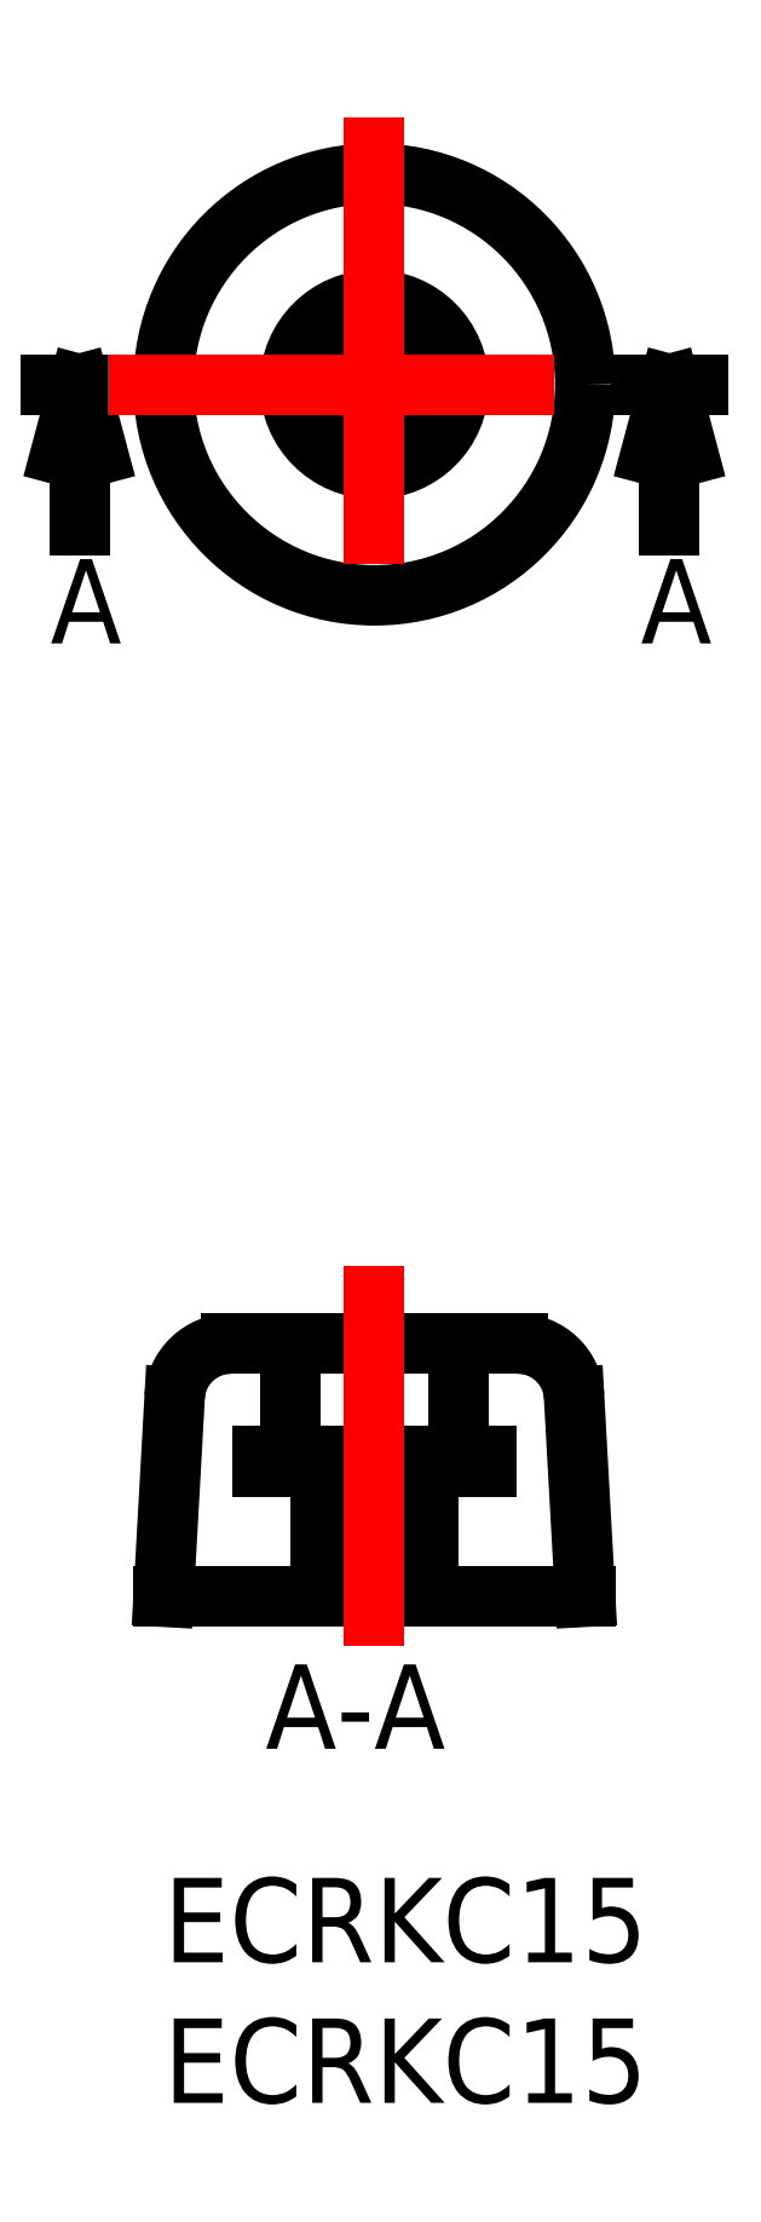
<metadata>
{"format":"dxf","ext":"dxf","renderer":"ezdxf+matplotlib","layout":"modelspace","background":"white","min_lineweight":24,"dpi":150}
</metadata>
<code>
0
SECTION
2
ENTITIES
0
INSERT
8
MSM_CONTINUOUS
2
*U2
10
0
20
0
30
0
0
INSERT
8
MSM_CONTINUOUS
2
*U3
10
0
20
0
30
0
0
LINE
8
MSM_CONTINUOUS
10
12.61
20
19
30
0
11
2.392
21
19
31
0
0
ARC
8
MSM_CONTINUOUS
10
2.392
20
17
30
0
40
2
50
90
51
176.8
0
LINE
8
MSM_CONTINUOUS
10
0.3951
20
17.11
30
0
11
0
21
10
31
0
0
LINE
8
MSM_CONTINUOUS
10
0
20
10
30
0
11
15
21
10
31
0
0
LINE
8
MSM_CONTINUOUS
10
6
20
10
30
0
11
6
21
15
31
0
0
LINE
8
MSM_CONTINUOUS
10
5.6
20
10
30
0
11
5.6
21
14.6
31
0
0
LINE
8
MSM_CONTINUOUS
10
3.5
20
15
30
0
11
11.5
21
15
31
0
0
LINE
8
MSM_CONTINUOUS
10
3.5
20
14.6
30
0
11
5.6
21
14.6
31
0
0
LINE
8
MSM_CONTINUOUS
10
4.5
20
19
30
0
11
4.5
21
15
31
0
0
ARC
8
MSM_CONTINUOUS
10
12.61
20
17
30
0
40
2
50
3.18
51
90
0
LINE
8
MSM_CONTINUOUS
10
14.6
20
17.11
30
0
11
15
21
10
31
0
0
LINE
8
MSM_CONTINUOUS
10
10.5
20
19
30
0
11
10.5
21
15
31
0
0
LINE
8
MSM_CONTINUOUS
10
3.5
20
15
30
0
11
3.5
21
14.6
31
0
0
LINE
8
MSM_CONTINUOUS
10
9
20
10
30
0
11
9
21
15
31
0
0
LINE
8
MSM_CONTINUOUS
10
9.4
20
10
30
0
11
9.4
21
14.6
31
0
0
LINE
8
MSM_CONTINUOUS
10
11.5
20
14.6
30
0
11
9.4
21
14.6
31
0
0
LINE
8
MSM_CONTINUOUS
10
11.5
20
15
30
0
11
11.5
21
14.6
31
0
0
CIRCLE
8
MSM_CONTINUOUS
10
7.5
20
53.12
30
0
40
7.5
0
CIRCLE
8
MSM_CONTINUOUS
10
7.5
20
53.12
30
0
40
3
0
CIRCLE
8
MSM_CONTINUOUS
10
7.5
20
53.12
30
0
40
1.5
0
LINE
8
MSM_CONTINUOUS
10
-4
20
53.12
30
0
11
-2
21
53.12
31
0
0
LINE
8
MSM_PART_NUMBER
10
-2.33
20
50.62
30
0
11
-3
21
53.12
31
0
0
LINE
8
MSM_PART_NUMBER
10
-3
20
53.12
30
0
11
-3.67
21
50.62
31
0
0
LINE
8
MSM_PART_NUMBER
10
-3
20
53.12
30
0
11
-3
21
48.12
31
0
0
INSERT
8
MSM_CONTINUOUS
2
*U4
10
0
20
0
30
0
0
LINE
8
MSM_CONTINUOUS
10
17
20
53.12
30
0
11
19
21
53.12
31
0
0
LINE
8
MSM_PART_NUMBER
10
18.67
20
50.62
30
0
11
18
21
53.12
31
0
0
LINE
8
MSM_PART_NUMBER
10
18
20
53.12
30
0
11
17.33
21
50.62
31
0
0
LINE
8
MSM_PART_NUMBER
10
18
20
53.12
30
0
11
18
21
48.12
31
0
0
INSERT
8
MSM_CONTINUOUS
2
*U5
10
0
20
0
30
0
0
LINE
8
MSM_CENTER
10
-2
20
53.12
30
0
11
17
21
53.12
31
0
0
LINE
8
MSM_CENTER
10
7.5
20
62.62
30
0
11
7.5
21
43.62
31
0
0
INSERT
8
MSM_CONTINUOUS
2
*U6
10
0
20
0
30
0
0
LINE
8
MSM_CENTER
10
7.5
20
21.75
30
0
11
7.5
21
8.25
31
0
0
ENDSEC
0
EOF

</code>
